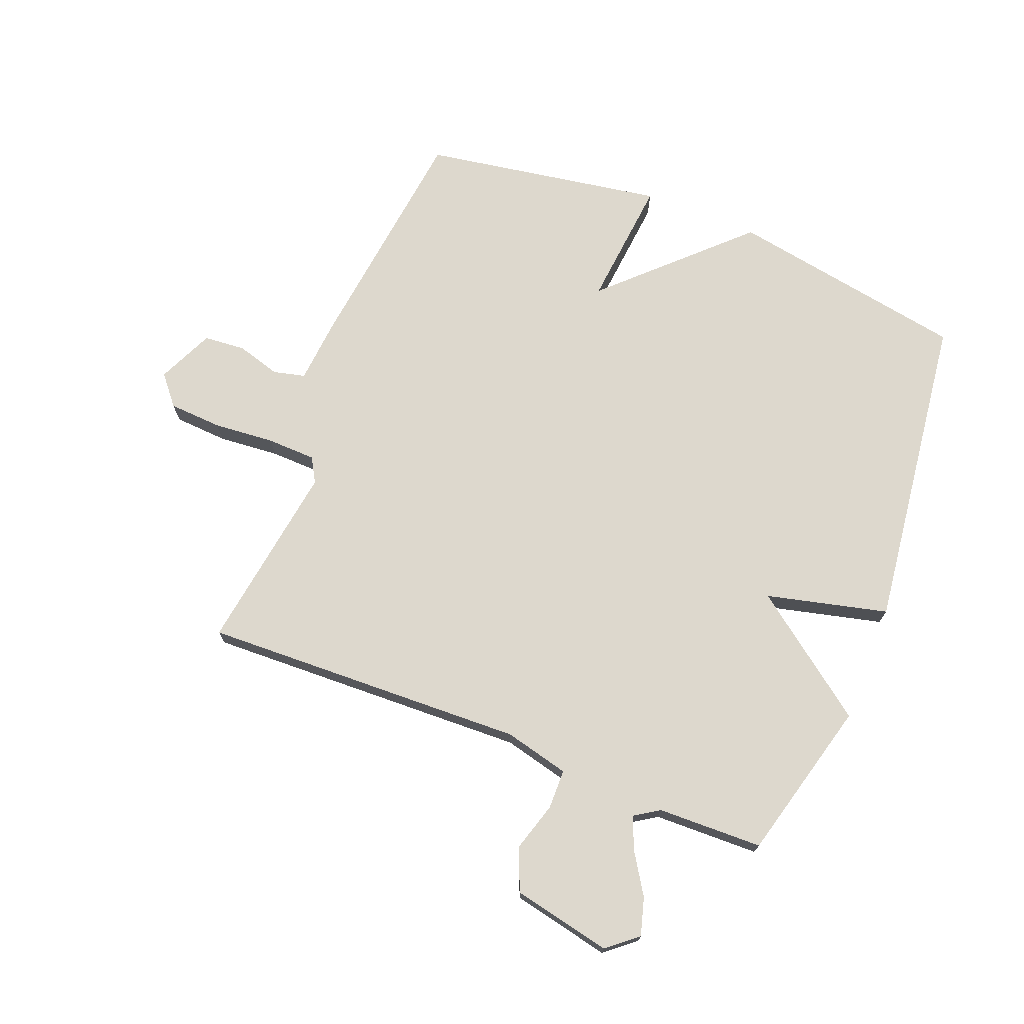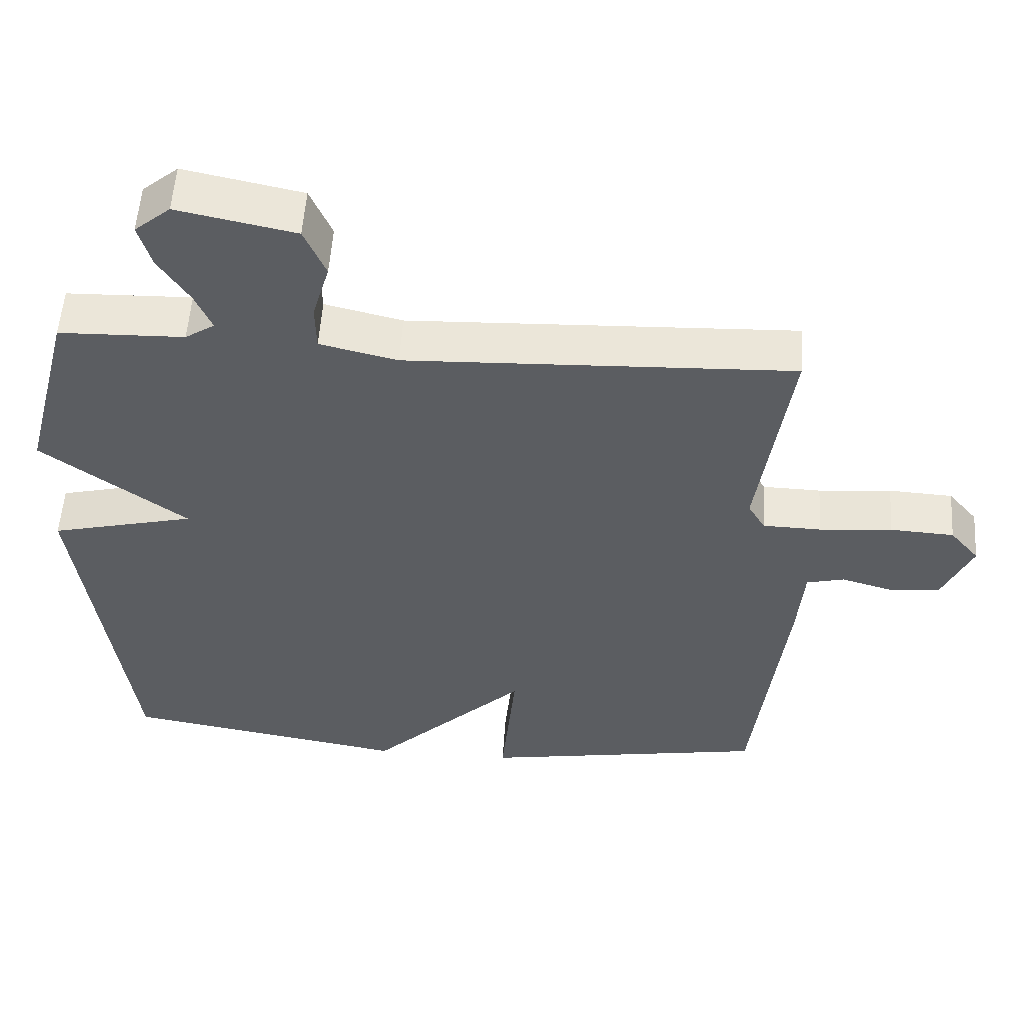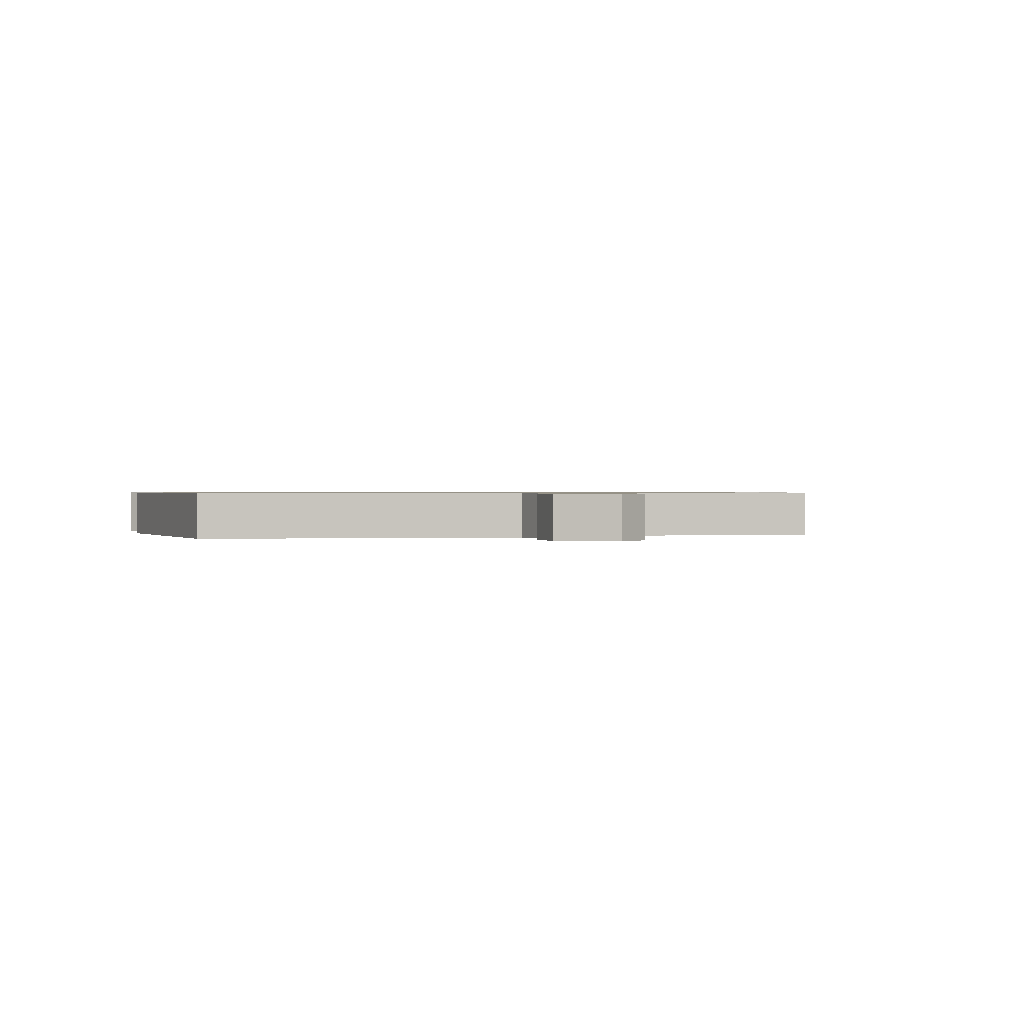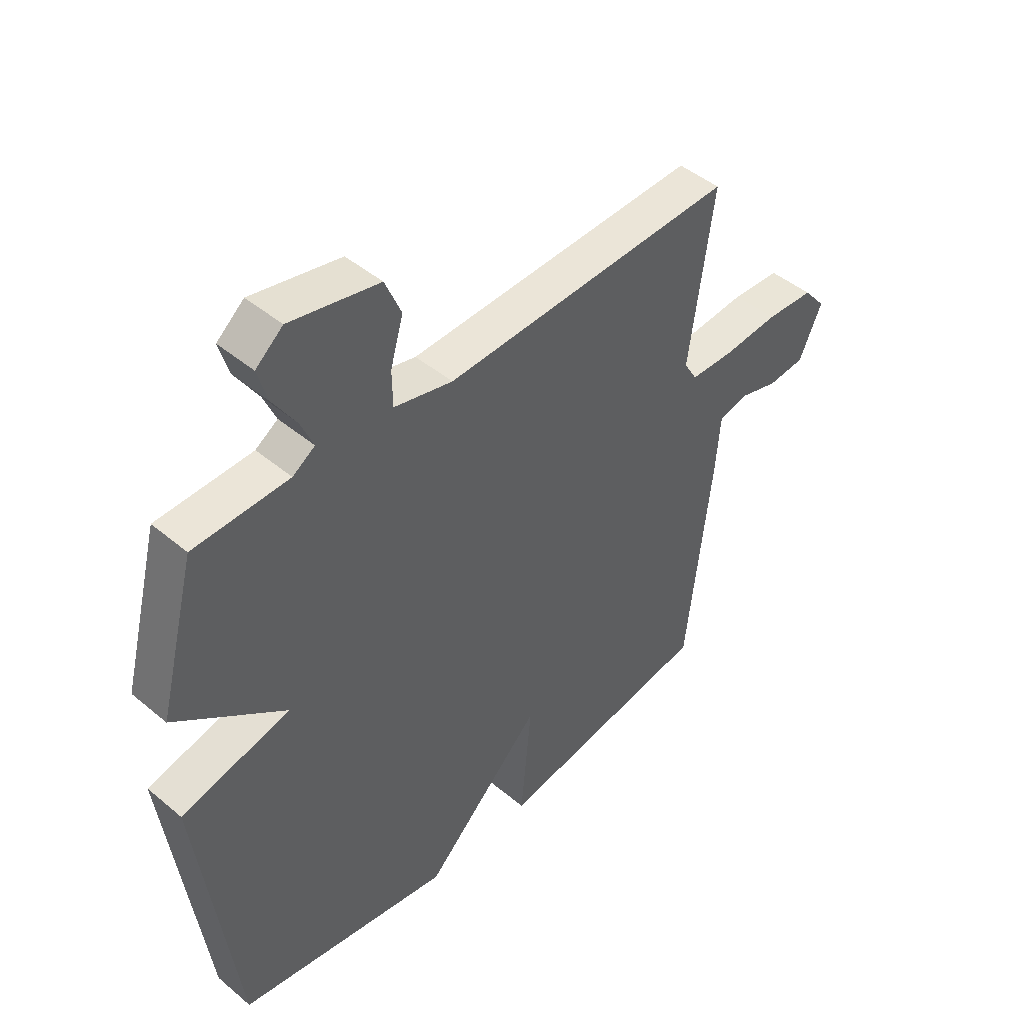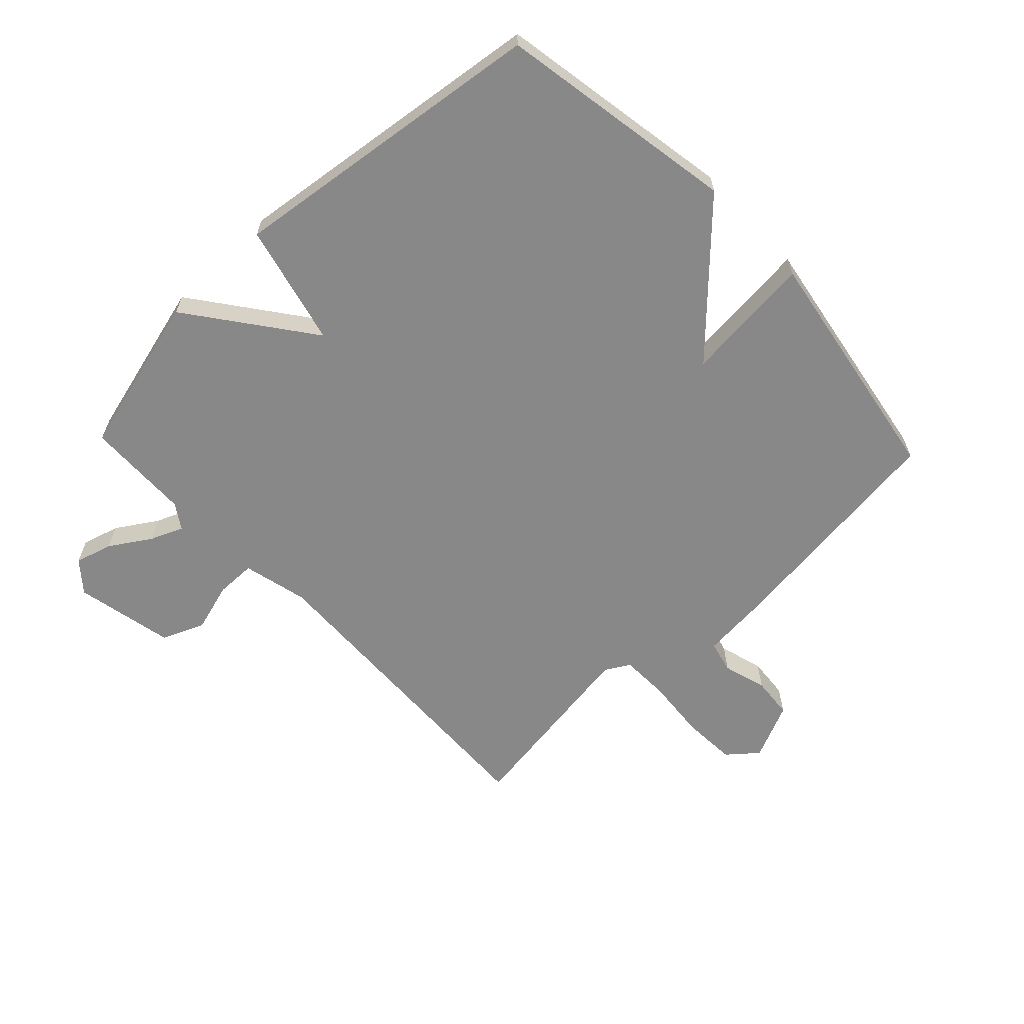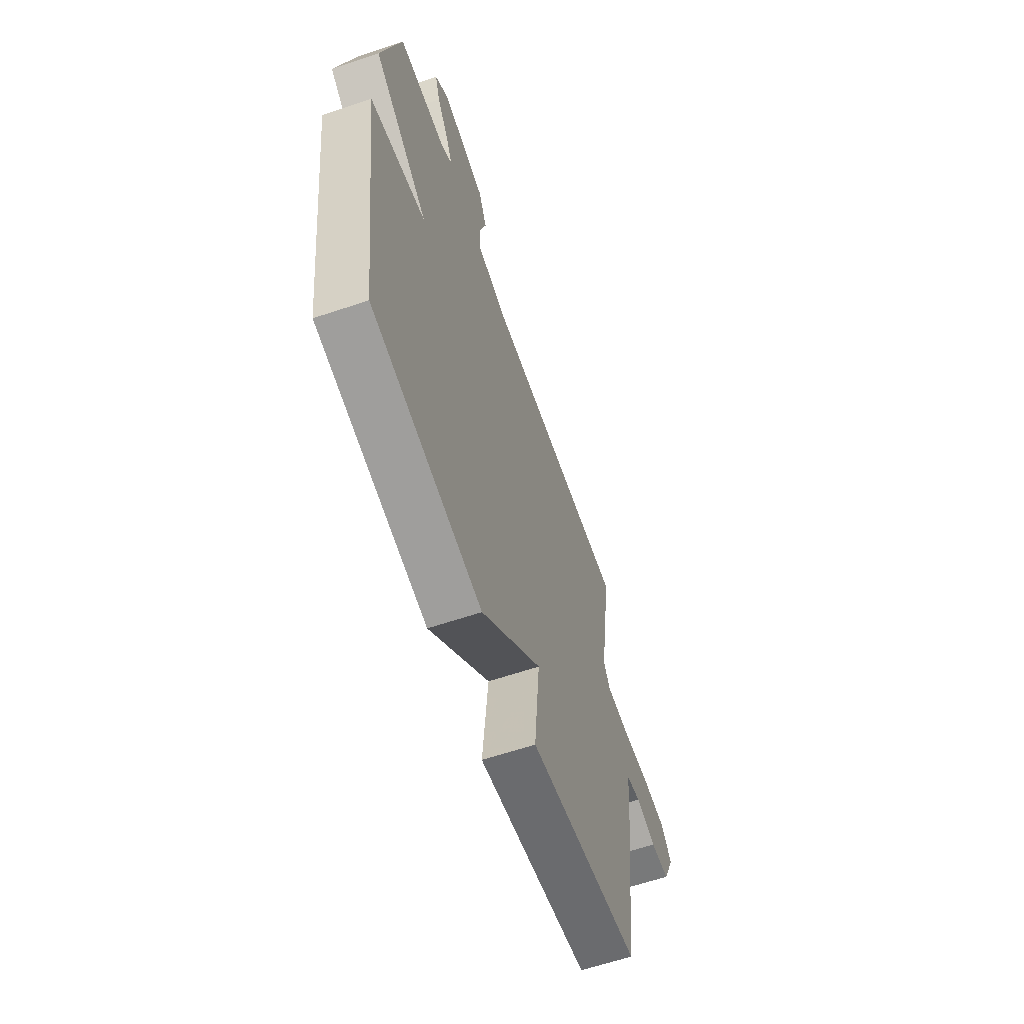
<metadata>
{"format":"obj","ext":"obj","renderer":"f3d","projection":"perspective","resolution":1024,"background":"white","views":[{"elev":72.1,"azim":21.8,"up":"+Y"},{"elev":54.3,"azim":-176.2,"up":"+Z"},{"elev":0.7,"azim":-103.6,"up":"+Y"},{"elev":45.7,"azim":133.9,"up":"+Z"},{"elev":-62.9,"azim":133.6,"up":"+Y"},{"elev":-62.2,"azim":108.9,"up":"+Z"}]}
</metadata>
<code>
v -0.5 0.07 0.5
v 0.039 0.07 0.479
v 0.147 0.07 0.505
v 0.148 0.07 0.571
v 0.124 0.07 0.653
v 0.154 0.07 0.723
v 0.318 0.07 0.757
v 0.368 0.07 0.715
v 0.35 0.07 0.653
v 0.307 0.07 0.586
v 0.284 0.07 0.532
v 0.325 0.07 0.505
v 0.5 0.07 0.5
v 0.569 0.07 0.232
v 0.367 0.07 0.082
v 0.569 0.07 0.032
v 0.5 0.07 -0.5
v 0.102 0.07 -0.568
v -0.118 0.07 -0.352
v -0.098 0.07 -0.568
v -0.5 0.07 -0.5
v -0.546 0.07 -0.106
v -0.555 0.07 0.004
v -0.608 0.07 0.017
v -0.681 0.07 -0.004
v -0.75 0.07 0.002
v -0.792 0.07 0.096
v -0.751 0.07 0.145
v -0.662 0.07 0.15
v -0.56 0.07 0.141
v -0.479 0.07 0.143
v -0.455 0.07 0.184
v -0.5 0 0.5
v 0.039 0 0.479
v 0.147 0 0.505
v 0.148 0 0.571
v 0.124 0 0.653
v 0.154 0 0.723
v 0.318 0 0.757
v 0.368 0 0.715
v 0.35 0 0.653
v 0.307 0 0.586
v 0.284 0 0.532
v 0.325 0 0.505
v 0.5 0 0.5
v 0.569 0 0.232
v 0.367 0 0.082
v 0.569 0 0.032
v 0.5 0 -0.5
v 0.102 0 -0.568
v -0.118 0 -0.352
v -0.098 0 -0.568
v -0.5 0 -0.5
v -0.546 0 -0.106
v -0.555 0 0.004
v -0.608 0 0.017
v -0.681 0 -0.004
v -0.75 0 0.002
v -0.792 0 0.096
v -0.751 0 0.145
v -0.662 0 0.15
v -0.56 0 0.141
v -0.479 0 0.143
v -0.455 0 0.184
f 28 29 30
f 27 28 30
f 26 27 30
f 25 26 30
f 24 25 30
f 23 24 30 31
f 23 31 32
f 22 23 32
f 21 22 32
f 20 21 32
f 19 20 32
f 18 19 32
f 17 18 32
f 16 17 32
f 15 16 32
f 14 15 32
f 13 14 32
f 12 13 32
f 8 9 10
f 7 8 10
f 6 7 10
f 5 6 10
f 4 5 10
f 3 4 10 11
f 11 12 32
f 3 11 32
f 2 3 32
f 1 2 32
f 62 61 60
f 62 60 59
f 62 59 58
f 62 58 57
f 62 57 56
f 63 62 56 55
f 64 63 55
f 64 55 54
f 64 54 53
f 64 53 52
f 64 52 51
f 64 51 50
f 64 50 49
f 64 49 48
f 64 48 47
f 64 47 46
f 64 46 45
f 64 45 44
f 42 41 40
f 42 40 39
f 42 39 38
f 42 38 37
f 42 37 36
f 43 42 36 35
f 64 44 43
f 64 43 35
f 64 35 34
f 64 34 33
f 1 33 34 2
f 2 34 35 3
f 3 35 36 4
f 4 36 37 5
f 5 37 38 6
f 6 38 39 7
f 7 39 40 8
f 8 40 41 9
f 9 41 42 10
f 10 42 43 11
f 11 43 44 12
f 12 44 45 13
f 13 45 46 14
f 14 46 47 15
f 15 47 48 16
f 16 48 49 17
f 17 49 50 18
f 18 50 51 19
f 19 51 52 20
f 20 52 53 21
f 21 53 54 22
f 22 54 55 23
f 23 55 56 24
f 24 56 57 25
f 25 57 58 26
f 26 58 59 27
f 27 59 60 28
f 28 60 61 29
f 29 61 62 30
f 30 62 63 31
f 31 63 64 32
f 32 64 33 1

</code>
